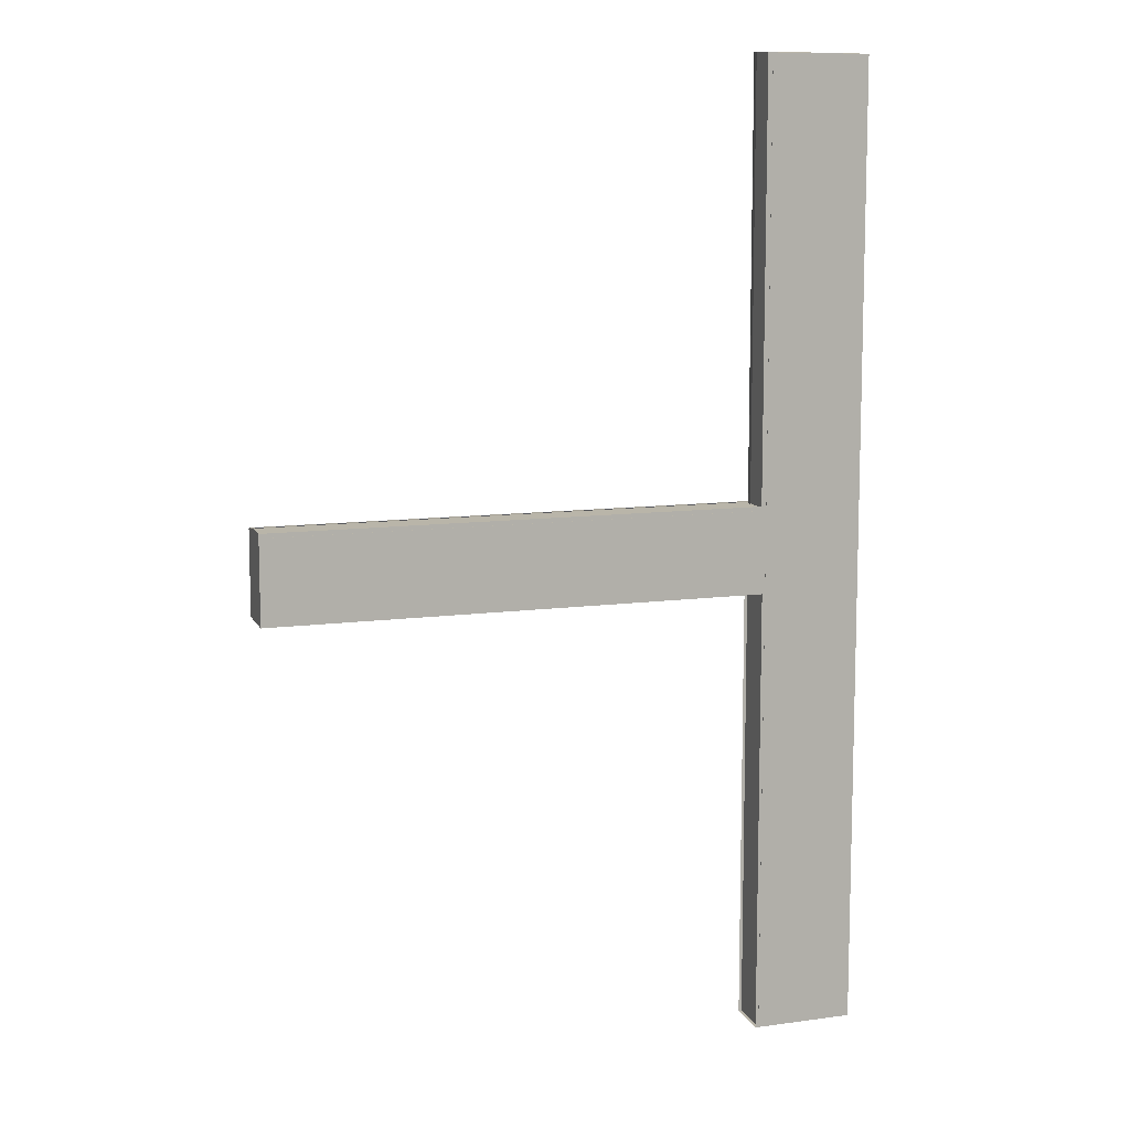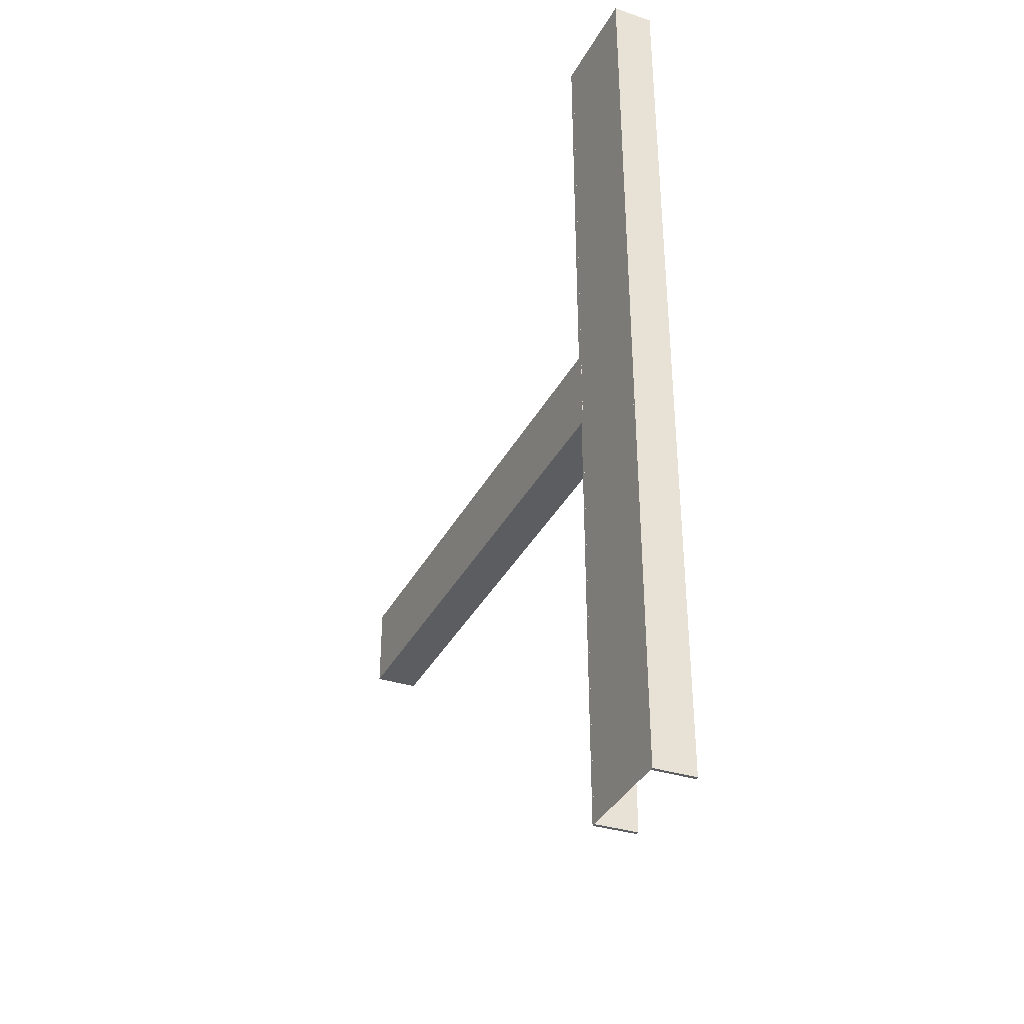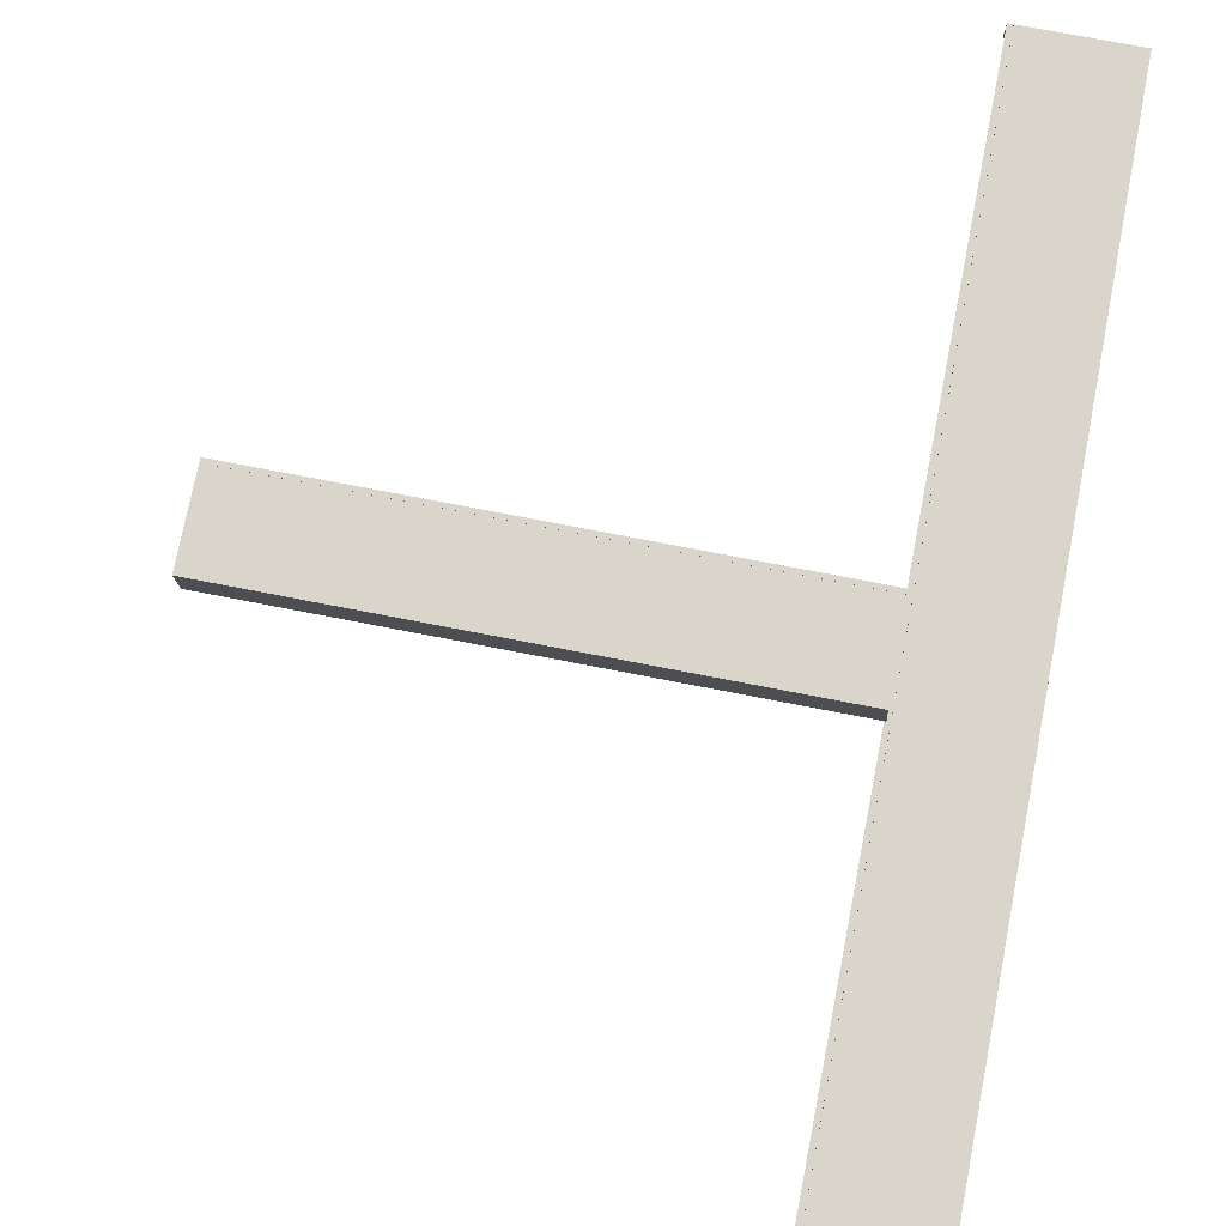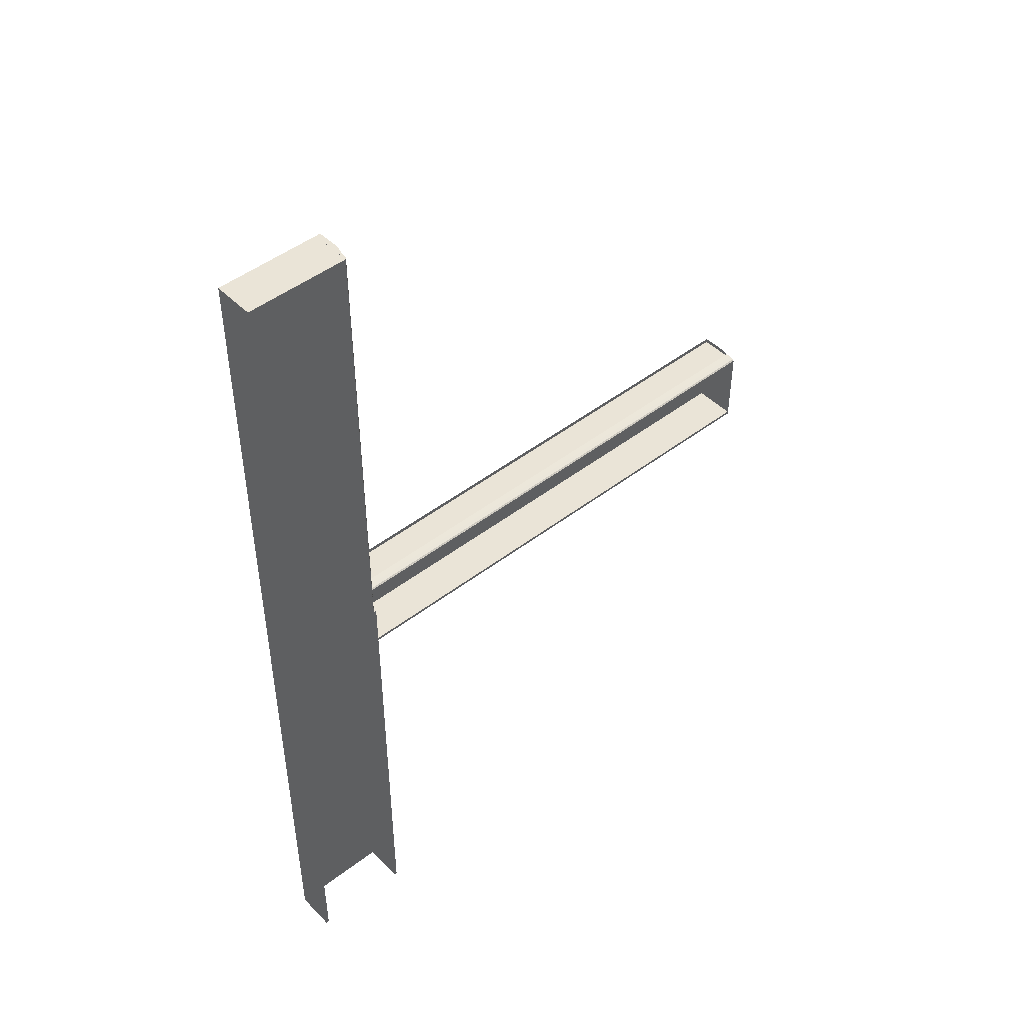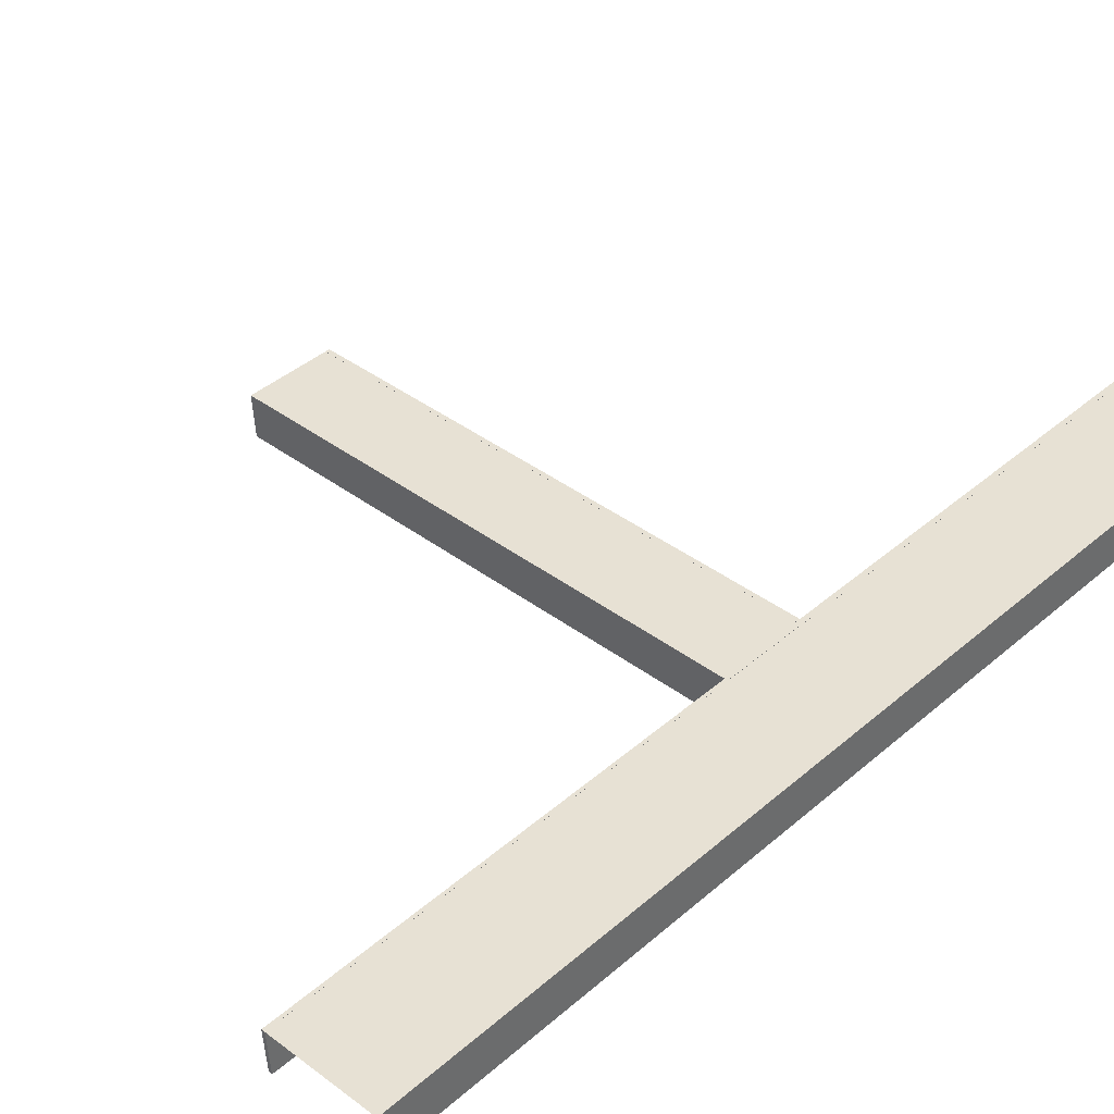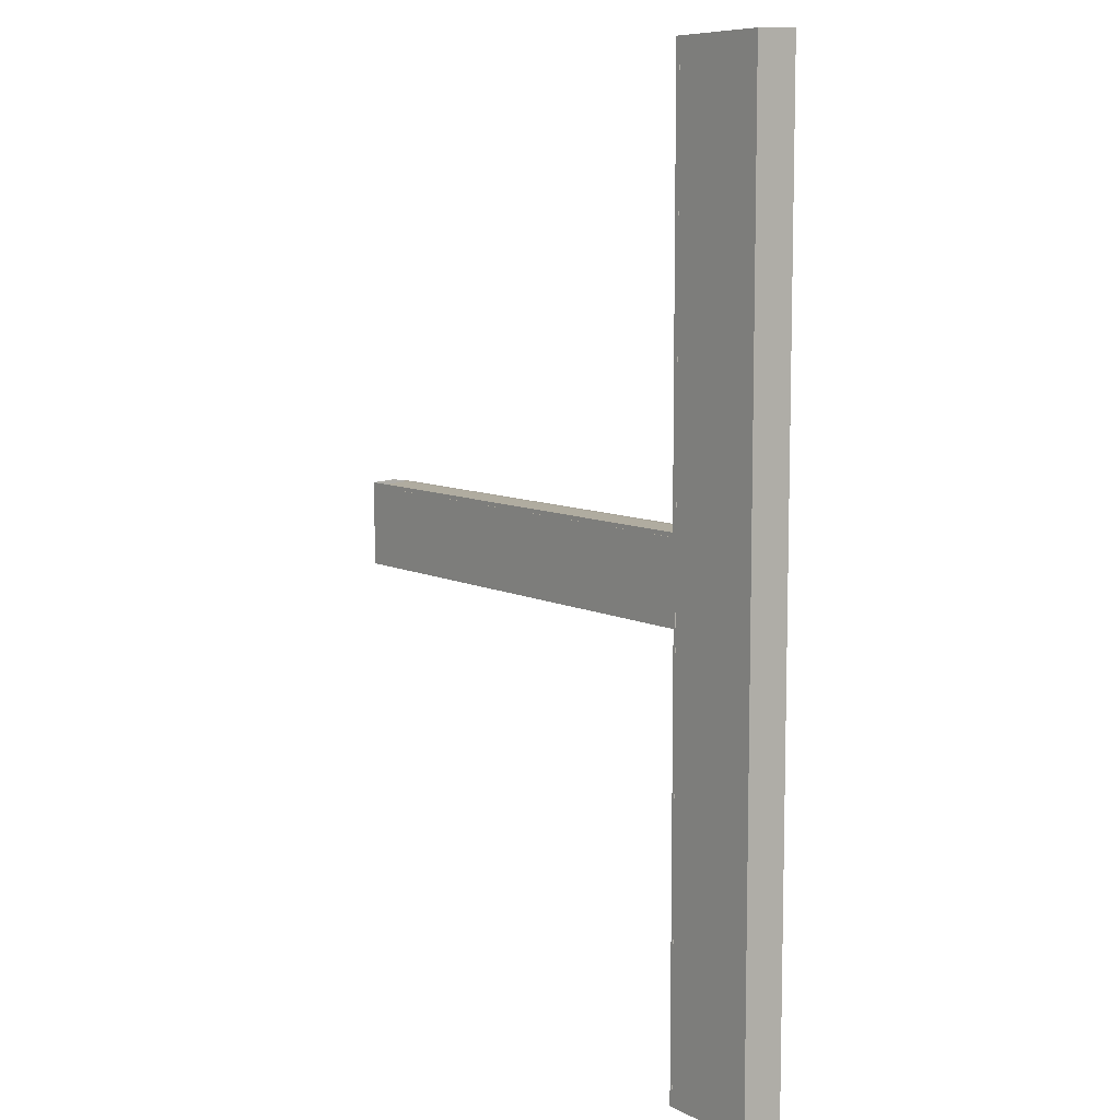
<metadata>
{"format":"obj","ext":"obj","renderer":"f3d","projection":"perspective","resolution":1024,"background":"white","views":[{"elev":10.0,"azim":-19.6,"up":"+Y"},{"elev":-38.3,"azim":63.9,"up":"+Y"},{"elev":74.5,"azim":11.0,"up":"+Z"},{"elev":48.5,"azim":139.6,"up":"+Y"},{"elev":39.6,"azim":42.9,"up":"+Z"},{"elev":8.4,"azim":53.2,"up":"+Y"}]}
</metadata>
<code>
o Plane.001
v -31 1.515 0.2348
v -31 1.738 0.2348
v -4.983 1.515 0.2348
v -4.983 1.738 0.2348
v -31 -2.653 0.2348
v -31 1.512 0.2348
v -4.983 -2.653 0.2348
v -4.983 1.512 0.2348
v -31 -2.773 0.2348
v -31 -2.613 0.2348
v -4.983 -2.773 0.2348
v -4.983 -2.613 0.2348
v -31 1.65 -1.971
v -4.979 1.65 -1.971
v -31 -2.518 -1.971
v -31 1.647 -1.971
v -4.979 -2.518 -1.971
v -4.979 1.647 -1.971
v -31 -2.639 -1.971
v -31 -2.478 -1.971
v -4.979 -2.638 -1.971
v -4.979 -2.478 -1.971
v -31 1.65 -1.971
v -31 1.817 -1.059
v -31 1.707 -1.902
v -31 1.747 -1.704
v -31 1.763 -1.408
v -4.981 1.817 -1.059
v -4.979 1.65 -1.971
v -4.98 1.763 -1.408
v -4.98 1.747 -1.704
v -4.979 1.707 -1.902
v -4.973 -0.2703 0.2278
v -5.229 -0.2703 0.2278
v -4.973 24.15 0.2278
v -5.229 24.15 0.2278
v 0.1148 -0.2703 0.2278
v -4.97 -0.2703 0.2278
v 0.1148 24.15 0.2278
v -4.97 24.15 0.2278
v 0.2352 -0.2703 0.2278
v 0.07507 -0.2703 0.2278
v 0.2352 24.15 0.2278
v 0.07506 24.15 0.2278
v -4.973 -25.97 0.2278
v -5.133 -25.97 0.2278
v -4.973 -0.2703 0.2278
v -5.133 -0.2703 0.2278
v 0.1148 -25.97 0.2278
v -4.97 -25.97 0.2278
v 0.1148 -0.2703 0.2278
v -4.97 -0.2703 0.2278
v 0.2352 -25.97 0.2278
v 0.07508 -25.97 0.2278
v 0.2352 -0.2703 0.2278
v 0.07507 -0.2703 0.2278
v -4.969 -0.1354 -1.978
v -4.969 24.29 -1.978
v 0.1189 -0.1354 -1.978
v -4.966 -0.1354 -1.978
v 0.1189 24.29 -1.978
v -4.966 24.29 -1.978
v 0.2393 -0.1354 -1.978
v 0.07917 -0.1354 -1.978
v 0.2393 24.29 -1.978
v 0.07916 24.29 -1.978
v -4.969 -25.84 -1.978
v -5.129 -25.84 -1.978
v -4.969 -0.1354 -1.978
v -5.129 -0.1354 -1.978
v 0.1189 -25.84 -1.978
v -4.966 -25.84 -1.978
v 0.1189 -0.1354 -1.978
v -4.966 -0.1354 -1.978
v 0.2394 -25.84 -1.978
v 0.07919 -25.84 -1.978
v 0.2393 -0.1354 -1.978
v 0.07917 -0.1354 -1.978
v -4.969 -0.1354 -1.978
v -5.226 -0.1912 -1.066
v -5.03 -0.1396 -1.909
v -5.082 -0.1517 -1.711
v -5.118 -0.1698 -1.415
v -5.226 24.23 -1.066
v -4.969 24.29 -1.978
v -5.118 24.25 -1.415
v -5.082 24.27 -1.711
v -5.03 24.28 -1.909
f 4 1 2
f 12 9 10
f 19 22 20
f 11 19 9
f 10 19 20
f 3 32 29
f 12 21 11
f 3 13 1
f 23 14 29
f 31 25 32
f 32 23 29
f 1 13 25
f 34 35 33
f 42 43 41
f 48 45 46
f 56 53 54
f 64 65 66
f 67 70 68
f 75 78 76
f 79 58 85
f 47 67 45
f 41 64 42
f 55 75 53
f 43 66 65
f 35 88 85
f 35 57 33
f 43 63 41
f 45 68 46
f 53 76 54
f 47 70 69
f 55 78 77
f 87 81 88
f 88 79 85
f 33 57 81
f 4 3 1
f 12 11 9
f 19 21 22
f 11 21 19
f 10 9 19
f 3 4 28
f 30 31 32
f 3 28 30
f 3 30 32
f 29 14 3
f 12 22 21
f 3 14 13
f 23 13 14
f 31 26 25
f 32 25 23
f 24 2 1
f 27 24 1
f 25 26 27
f 25 27 1
f 13 23 25
f 34 36 35
f 42 44 43
f 48 47 45
f 56 55 53
f 64 63 65
f 67 69 70
f 75 77 78
f 79 57 58
f 47 69 67
f 41 63 64
f 55 77 75
f 43 44 66
f 35 36 84
f 86 87 88
f 35 84 86
f 35 86 88
f 85 58 35
f 35 58 57
f 43 65 63
f 45 67 68
f 53 75 76
f 47 48 70
f 55 56 78
f 87 82 81
f 88 81 79
f 80 34 33
f 83 80 33
f 81 82 83
f 81 83 33
f 57 79 81
f 8 5 6
f 6 15 16
f 8 17 7
f 8 16 18
f 7 15 5
f 30 26 31
f 38 39 37
f 52 49 50
f 39 59 37
f 52 72 74
f 51 71 49
f 39 62 61
f 40 60 62
f 86 82 87
f 8 7 5
f 6 5 15
f 8 18 17
f 8 6 16
f 7 17 15
f 30 27 26
f 38 40 39
f 52 51 49
f 39 61 59
f 52 50 72
f 51 73 71
f 39 40 62
f 40 38 60
f 86 83 82

</code>
